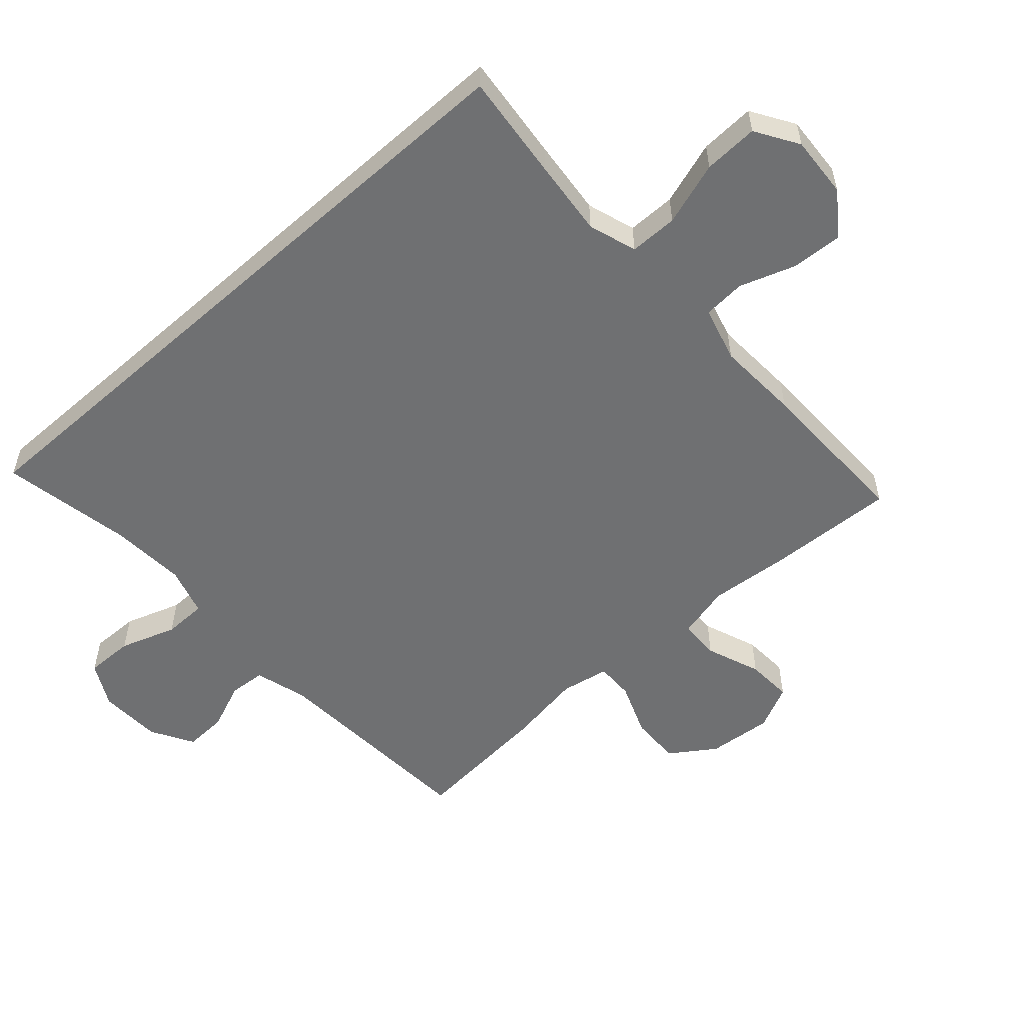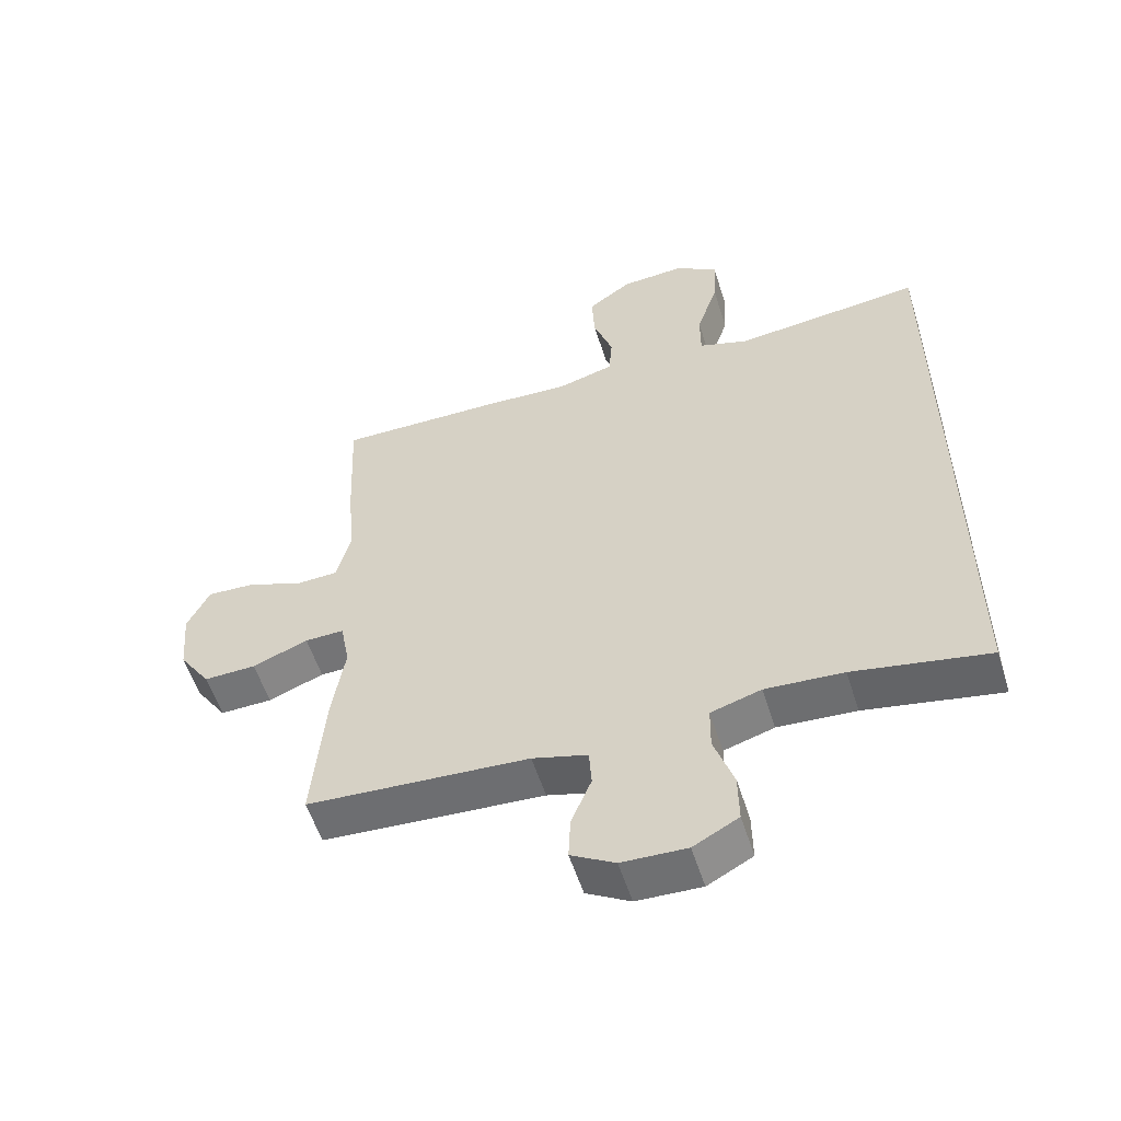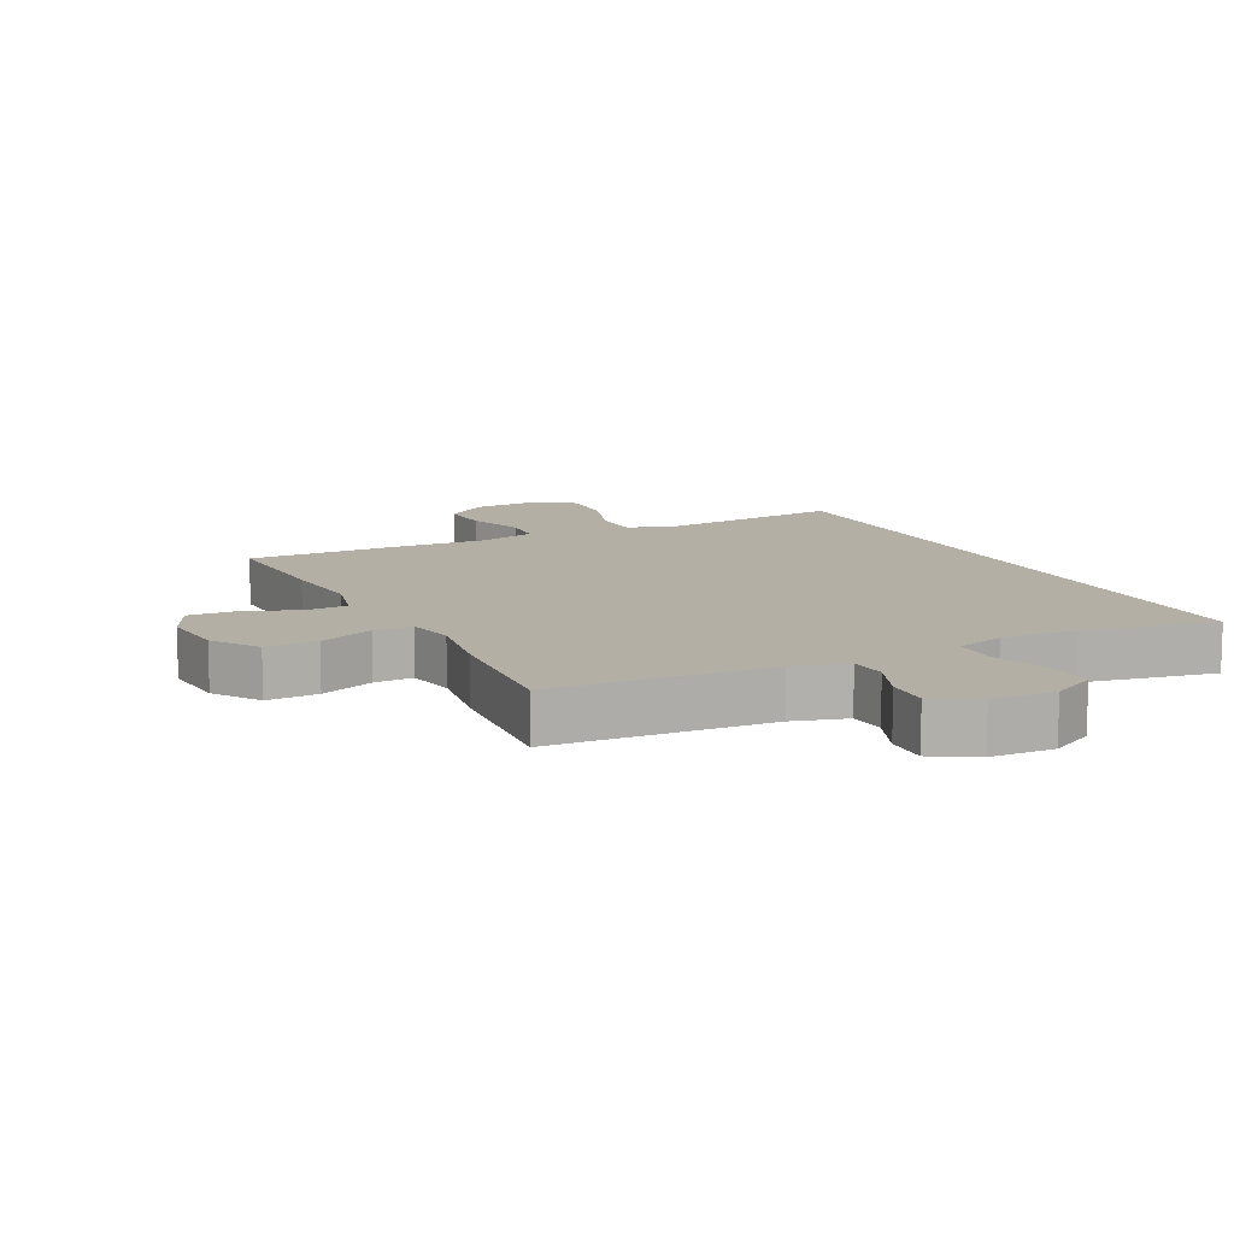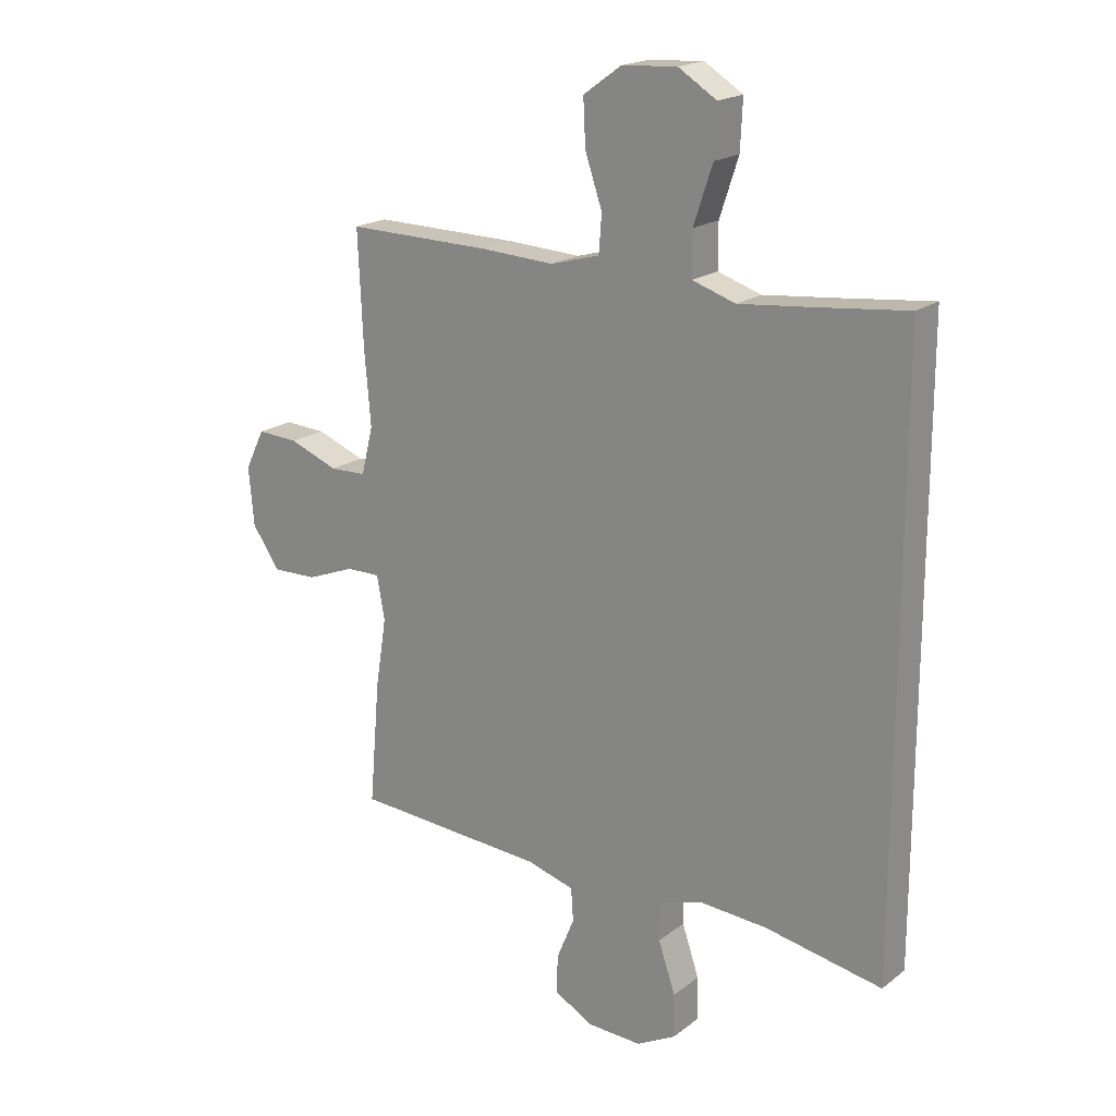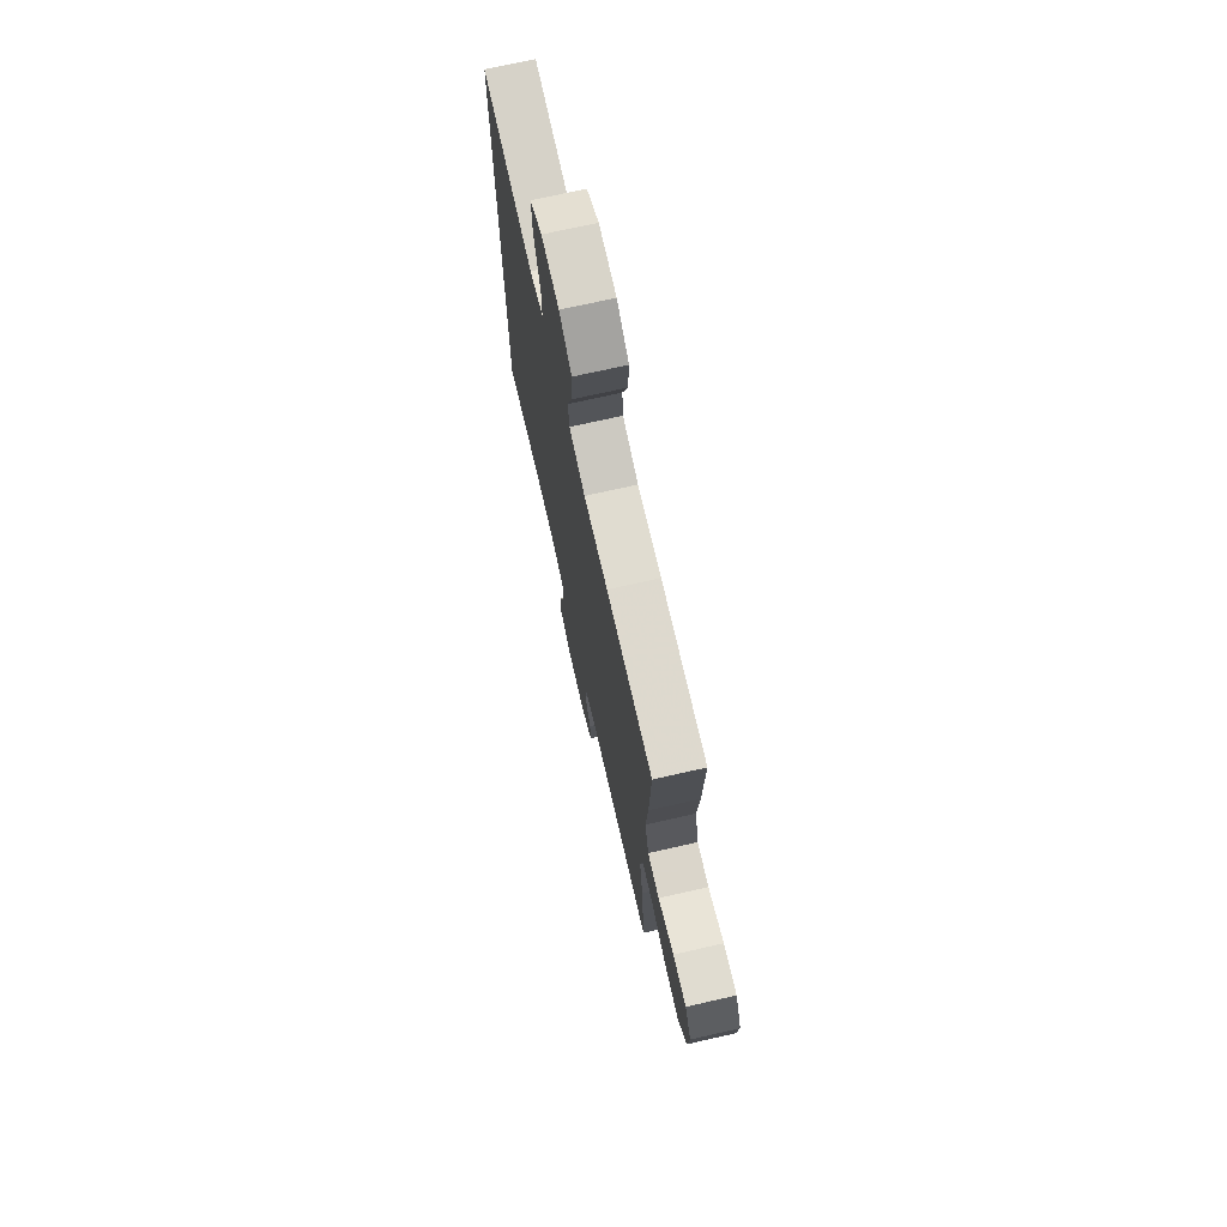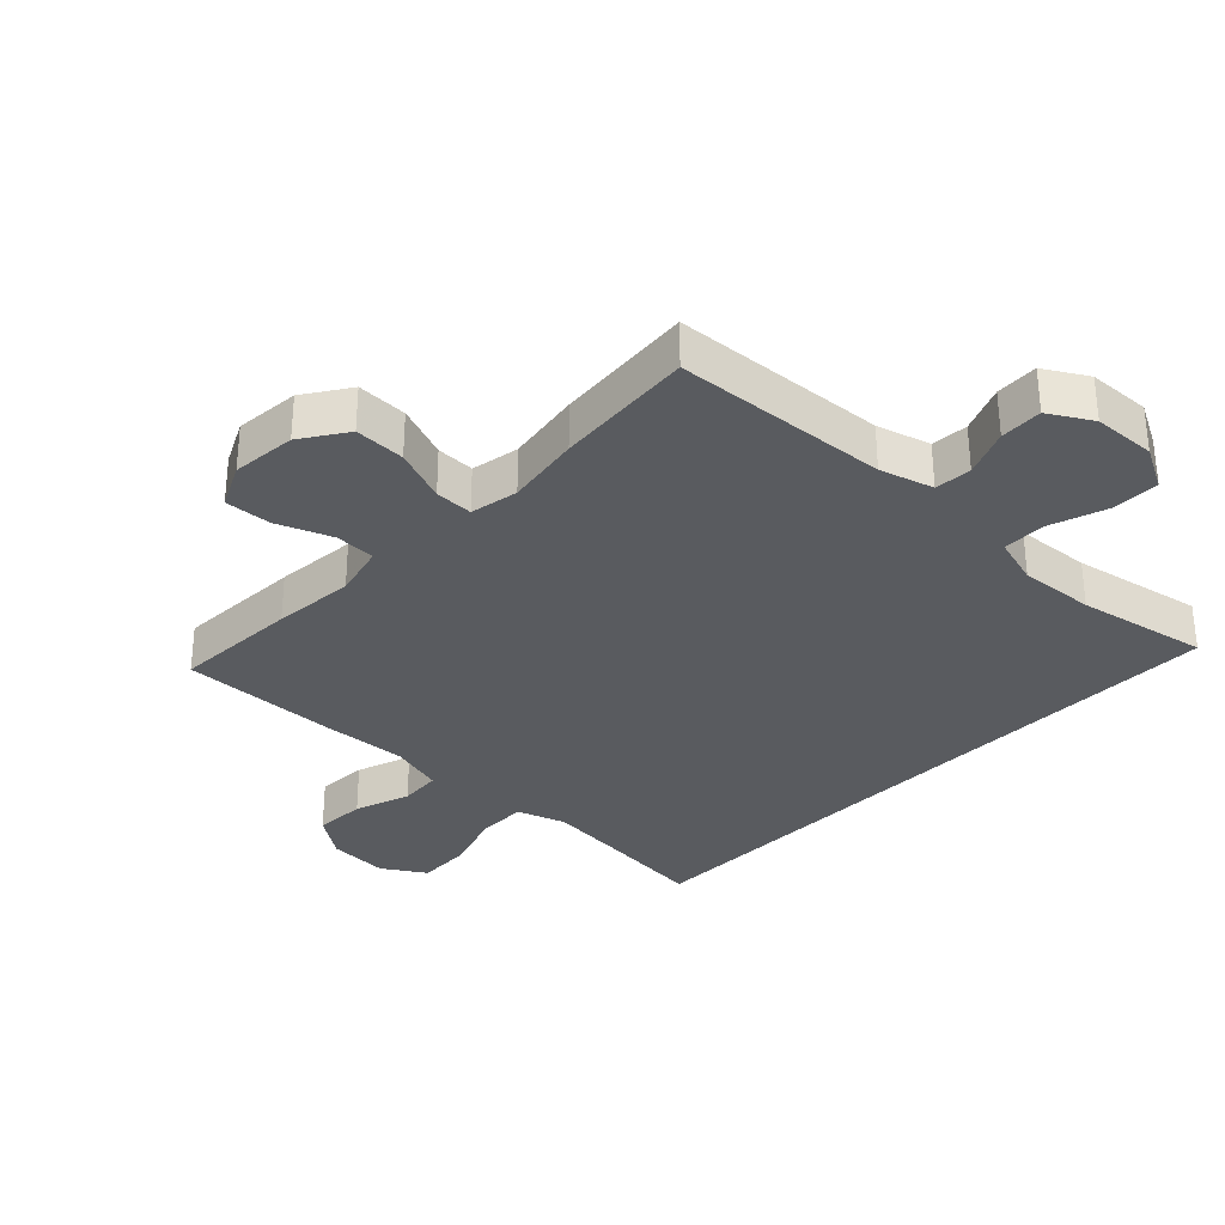
<metadata>
{"format":"obj","ext":"obj","renderer":"f3d","projection":"perspective","resolution":1024,"background":"white","views":[{"elev":-54.8,"azim":-48.3,"up":"+Y"},{"elev":-55.9,"azim":-162.5,"up":"+Z"},{"elev":11.3,"azim":153.3,"up":"+Y"},{"elev":19.2,"azim":-144.1,"up":"+Z"},{"elev":72.5,"azim":77.3,"up":"+Z"},{"elev":-32.0,"azim":136.2,"up":"+Y"}]}
</metadata>
<code>
v -0.5 0.07 0.503
v -0.332 0.07 0.485
v -0.212 0.07 0.473
v -0.136 0.07 0.498
v -0.136 0.07 0.574
v -0.169 0.07 0.674
v -0.173 0.07 0.76
v -0.106 0.07 0.802
v -0.009 0.07 0.796
v 0.058 0.07 0.748
v 0.054 0.07 0.667
v 0.024 0.07 0.579
v 0.029 0.07 0.513
v 0.116 0.07 0.489
v 0.247 0.07 0.496
v 0.5 0.07 0.5
v 0.491 0.07 0.3
v 0.48 0.07 0.171
v 0.501 0.07 0.087
v 0.565 0.07 0.085
v 0.651 0.07 0.118
v 0.724 0.07 0.122
v 0.758 0.07 0.052
v 0.749 0.07 -0.05
v 0.701 0.07 -0.121
v 0.621 0.07 -0.119
v 0.536 0.07 -0.086
v 0.476 0.07 -0.085
v 0.462 0.07 -0.161
v 0.481 0.07 -0.28
v 0.5 0.07 -0.5
v 0.161 0.07 -0.522
v 0.077 0.07 -0.546
v 0.073 0.07 -0.604
v 0.104 0.07 -0.679
v 0.107 0.07 -0.746
v 0.04 0.07 -0.785
v -0.059 0.07 -0.789
v -0.128 0.07 -0.752
v -0.127 0.07 -0.676
v -0.097 0.07 -0.587
v -0.098 0.07 -0.519
v -0.175 0.07 -0.496
v -0.294 0.07 -0.504
v -0.5 0.07 -0.543
v -0.5 0 0.503
v -0.332 0 0.485
v -0.212 0 0.473
v -0.136 0 0.498
v -0.136 0 0.574
v -0.169 0 0.674
v -0.173 0 0.76
v -0.106 0 0.802
v -0.009 0 0.796
v 0.058 0 0.748
v 0.054 0 0.667
v 0.024 0 0.579
v 0.029 0 0.513
v 0.116 0 0.489
v 0.247 0 0.496
v 0.5 0 0.5
v 0.491 0 0.3
v 0.48 0 0.171
v 0.501 0 0.087
v 0.565 0 0.085
v 0.651 0 0.118
v 0.724 0 0.122
v 0.758 0 0.052
v 0.749 0 -0.05
v 0.701 0 -0.121
v 0.621 0 -0.119
v 0.536 0 -0.086
v 0.476 0 -0.085
v 0.462 0 -0.161
v 0.481 0 -0.28
v 0.5 0 -0.5
v 0.161 0 -0.522
v 0.077 0 -0.546
v 0.073 0 -0.604
v 0.104 0 -0.679
v 0.107 0 -0.746
v 0.04 0 -0.785
v -0.059 0 -0.789
v -0.128 0 -0.752
v -0.127 0 -0.676
v -0.097 0 -0.587
v -0.098 0 -0.519
v -0.175 0 -0.496
v -0.294 0 -0.504
v -0.5 0 -0.543
f 44 45 1 2
f 43 44 2 3
f 42 43 3 4
f 39 40 41
f 38 39 41
f 37 38 41
f 36 37 41
f 35 36 41
f 34 35 41
f 33 34 41 42
f 42 4 5
f 33 42 5
f 32 33 5
f 31 32 5
f 30 31 5
f 29 30 5
f 25 26 27
f 24 25 27
f 23 24 27
f 22 23 27
f 21 22 27
f 20 21 27
f 19 20 27 28
f 28 29 5
f 19 28 5
f 18 19 5
f 16 17 18
f 15 16 18
f 14 15 18
f 10 11 12
f 9 10 12
f 8 9 12
f 7 8 12
f 6 7 12
f 5 6 12
f 5 12 13
f 18 5 13
f 13 14 18
f 47 46 90 89
f 48 47 89 88
f 49 48 88 87
f 86 85 84
f 86 84 83
f 86 83 82
f 86 82 81
f 86 81 80
f 86 80 79
f 87 86 79 78
f 50 49 87
f 50 87 78
f 50 78 77
f 50 77 76
f 50 76 75
f 50 75 74
f 72 71 70
f 72 70 69
f 72 69 68
f 72 68 67
f 72 67 66
f 72 66 65
f 73 72 65 64
f 50 74 73
f 50 73 64
f 50 64 63
f 63 62 61
f 63 61 60
f 63 60 59
f 57 56 55
f 57 55 54
f 57 54 53
f 57 53 52
f 57 52 51
f 57 51 50
f 58 57 50
f 58 50 63
f 63 59 58
f 1 46 47 2
f 2 47 48 3
f 3 48 49 4
f 4 49 50 5
f 5 50 51 6
f 6 51 52 7
f 7 52 53 8
f 8 53 54 9
f 9 54 55 10
f 10 55 56 11
f 11 56 57 12
f 12 57 58 13
f 13 58 59 14
f 14 59 60 15
f 15 60 61 16
f 16 61 62 17
f 17 62 63 18
f 18 63 64 19
f 19 64 65 20
f 20 65 66 21
f 21 66 67 22
f 22 67 68 23
f 23 68 69 24
f 24 69 70 25
f 25 70 71 26
f 26 71 72 27
f 27 72 73 28
f 28 73 74 29
f 29 74 75 30
f 30 75 76 31
f 31 76 77 32
f 32 77 78 33
f 33 78 79 34
f 34 79 80 35
f 35 80 81 36
f 36 81 82 37
f 37 82 83 38
f 38 83 84 39
f 39 84 85 40
f 40 85 86 41
f 41 86 87 42
f 42 87 88 43
f 43 88 89 44
f 44 89 90 45
f 45 90 46 1

</code>
